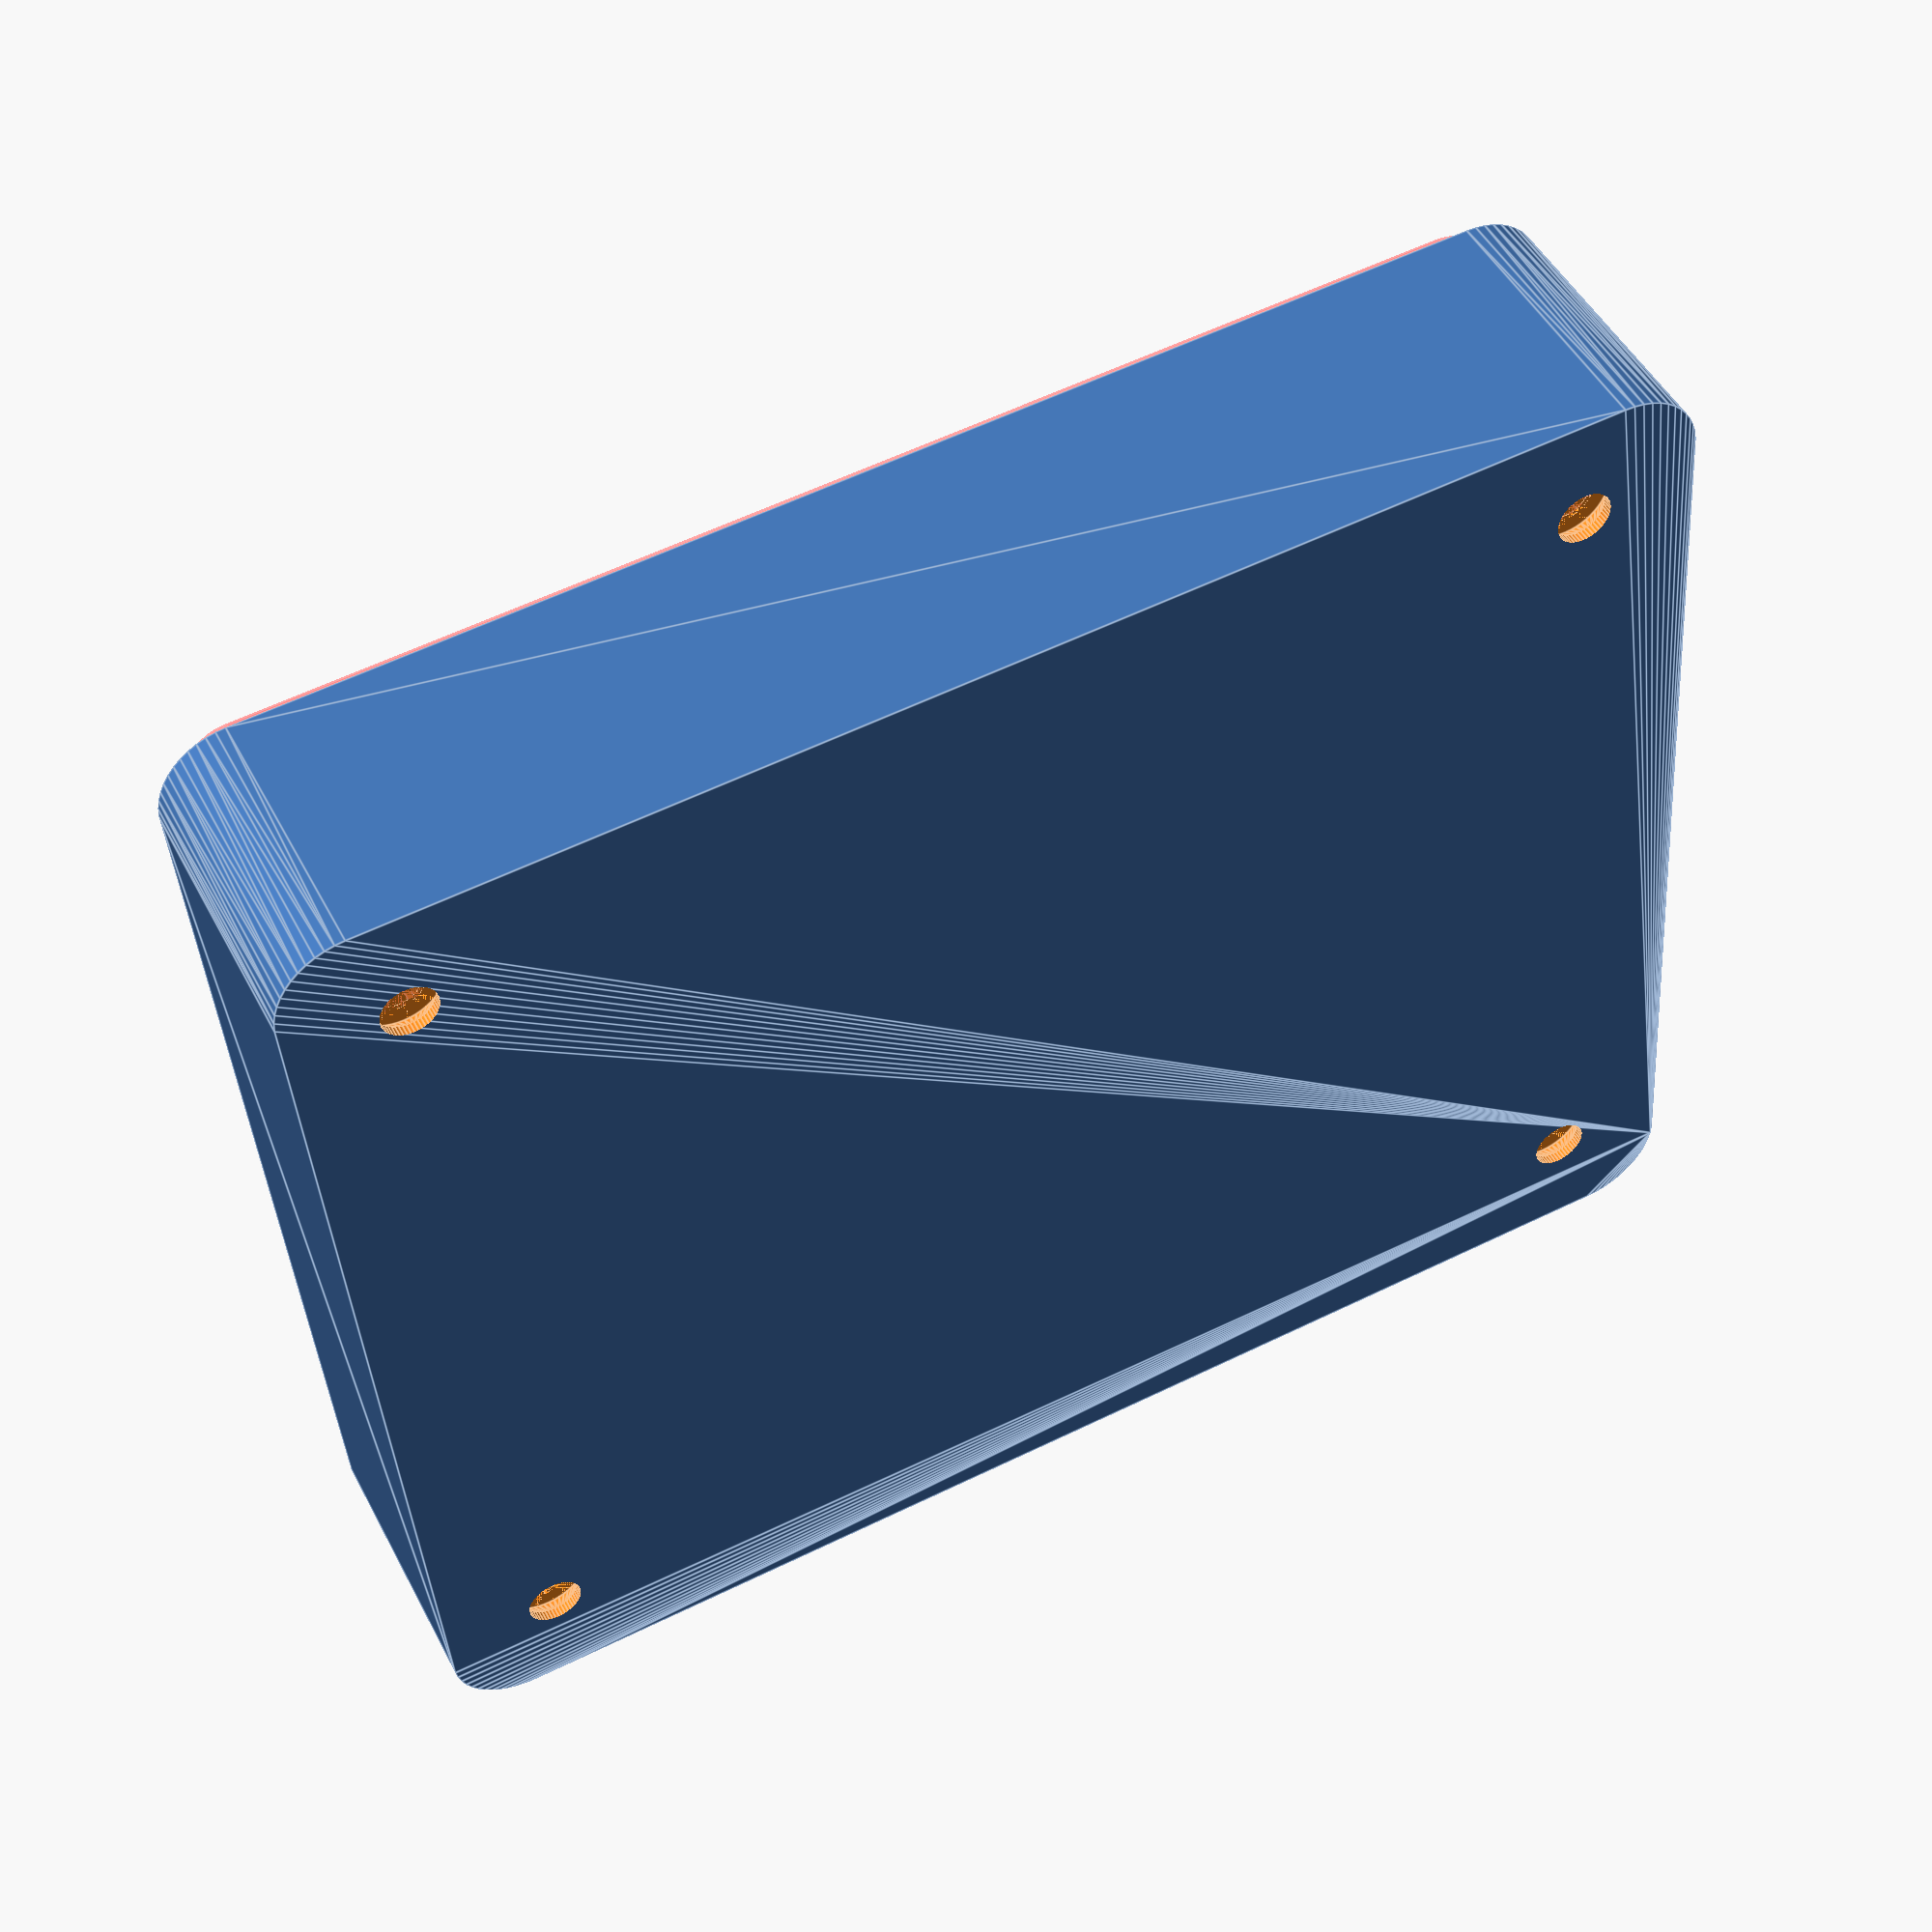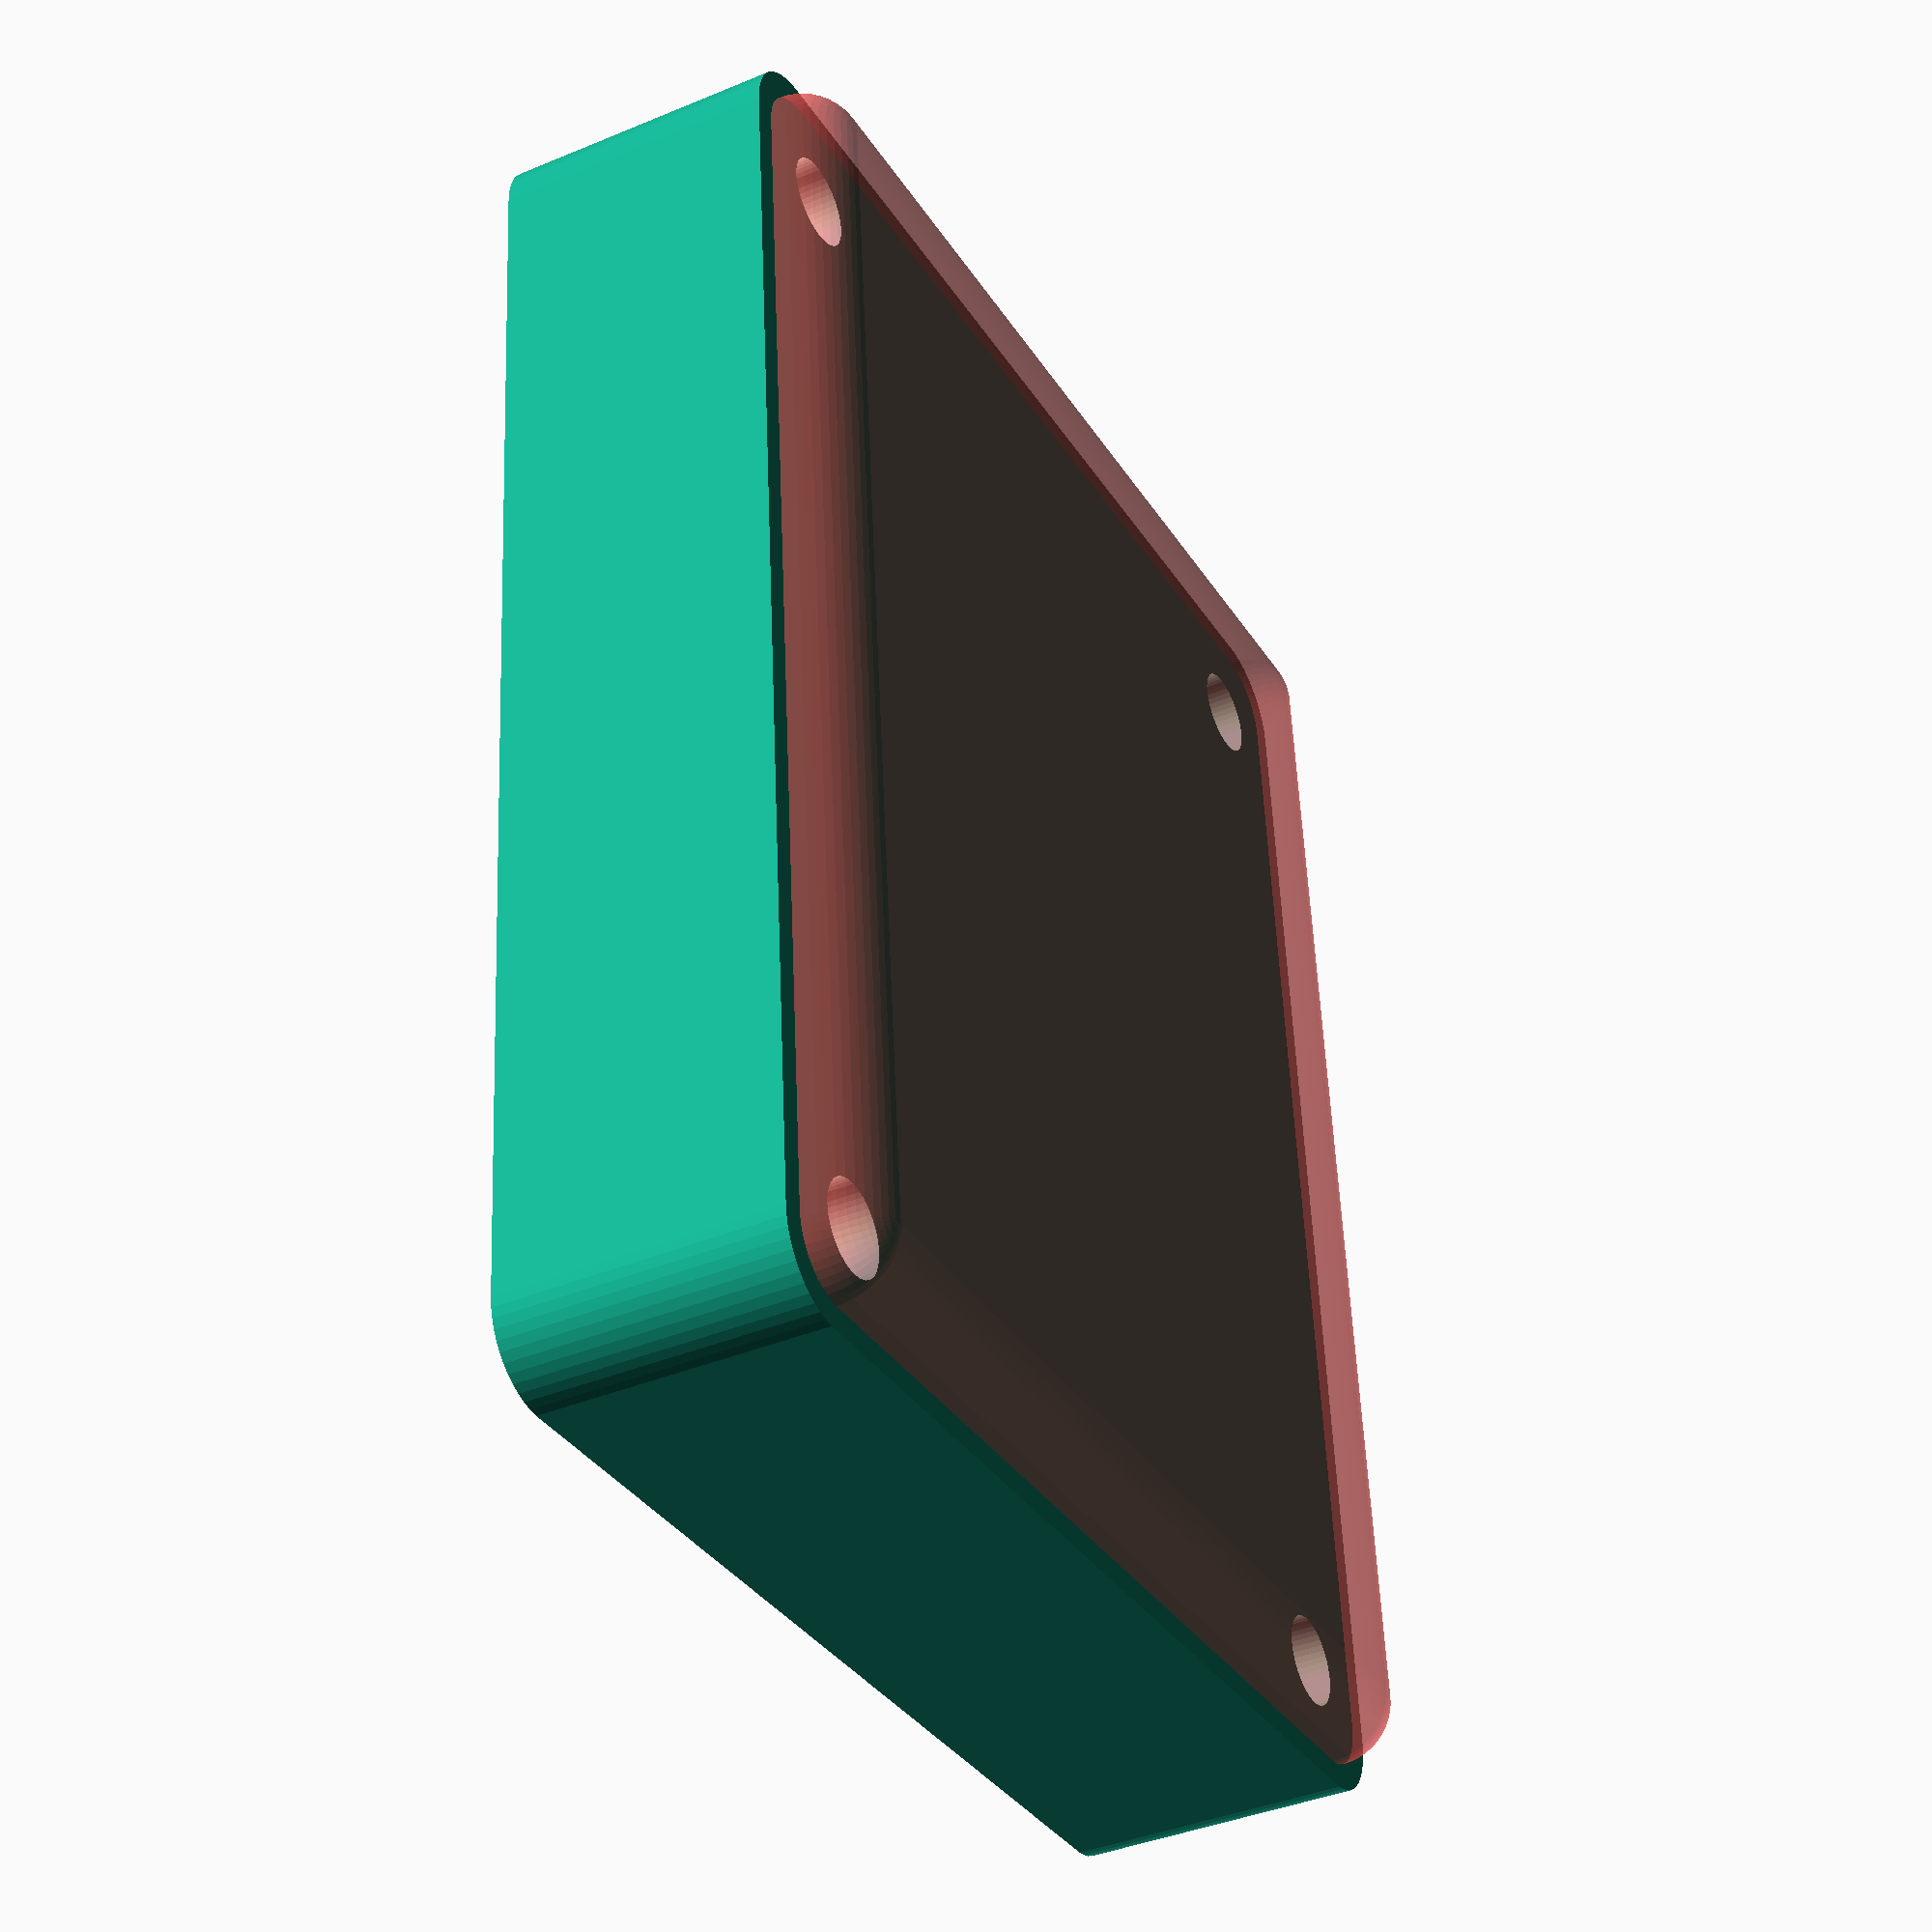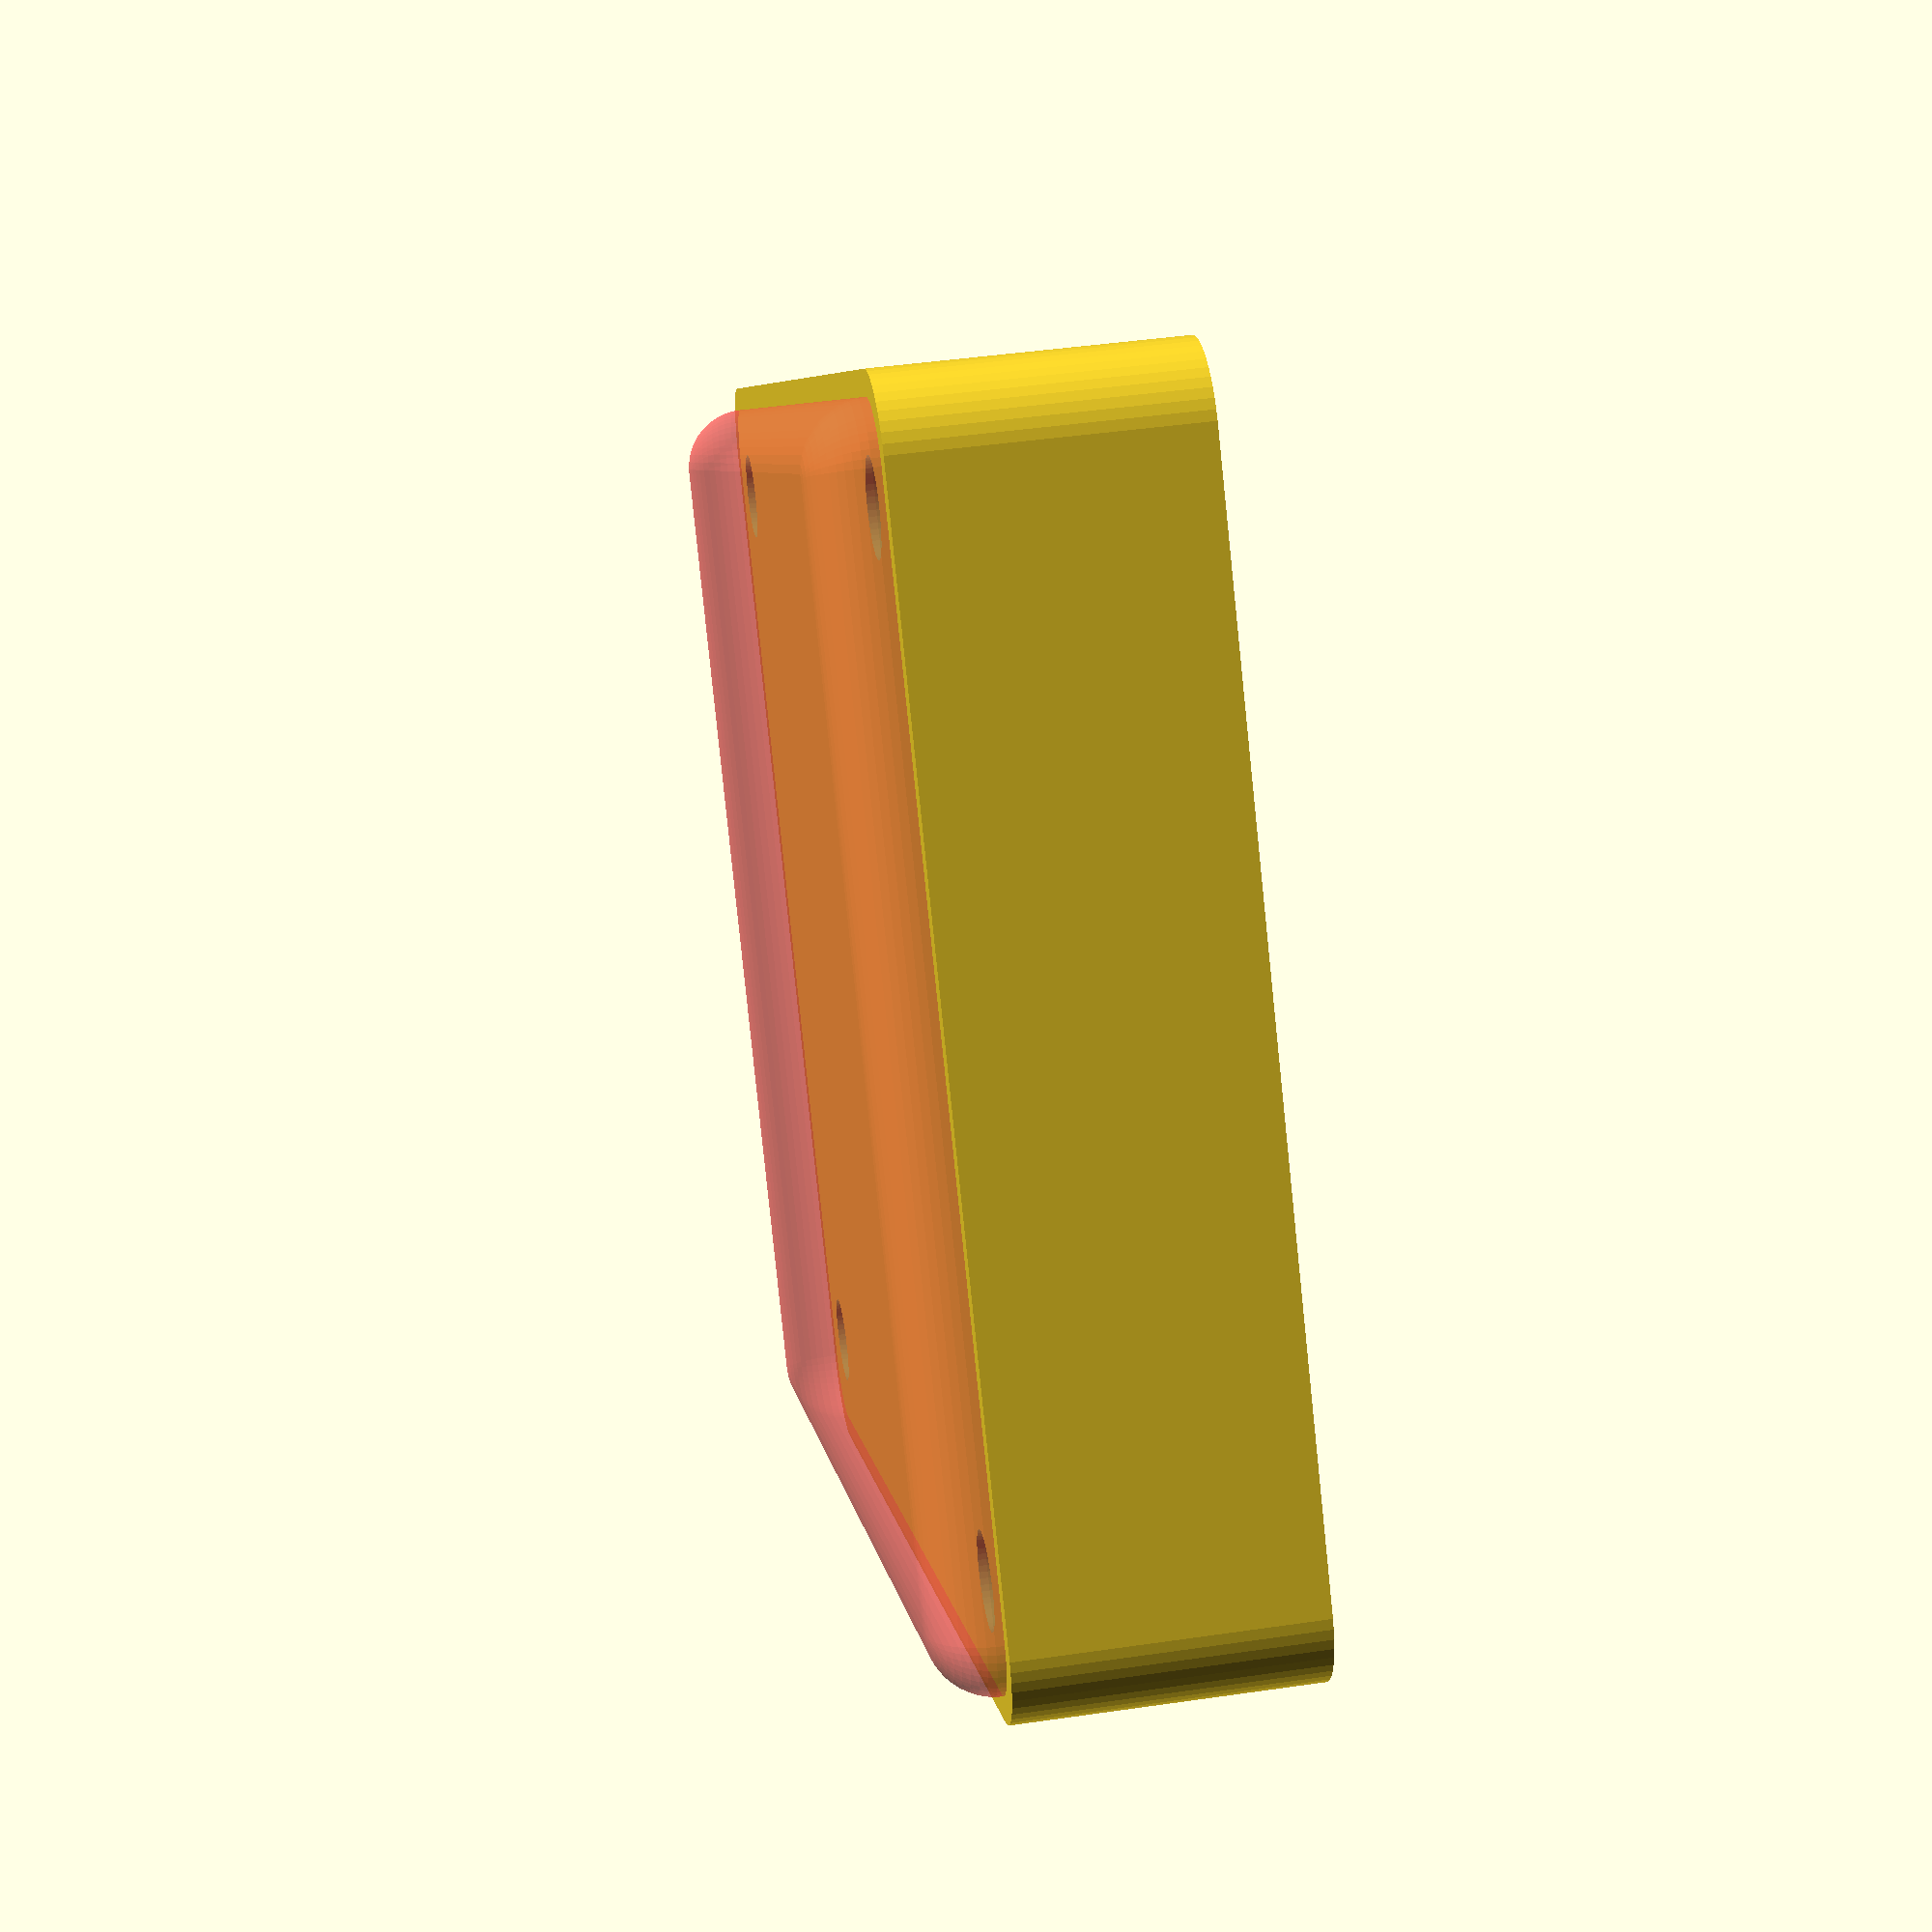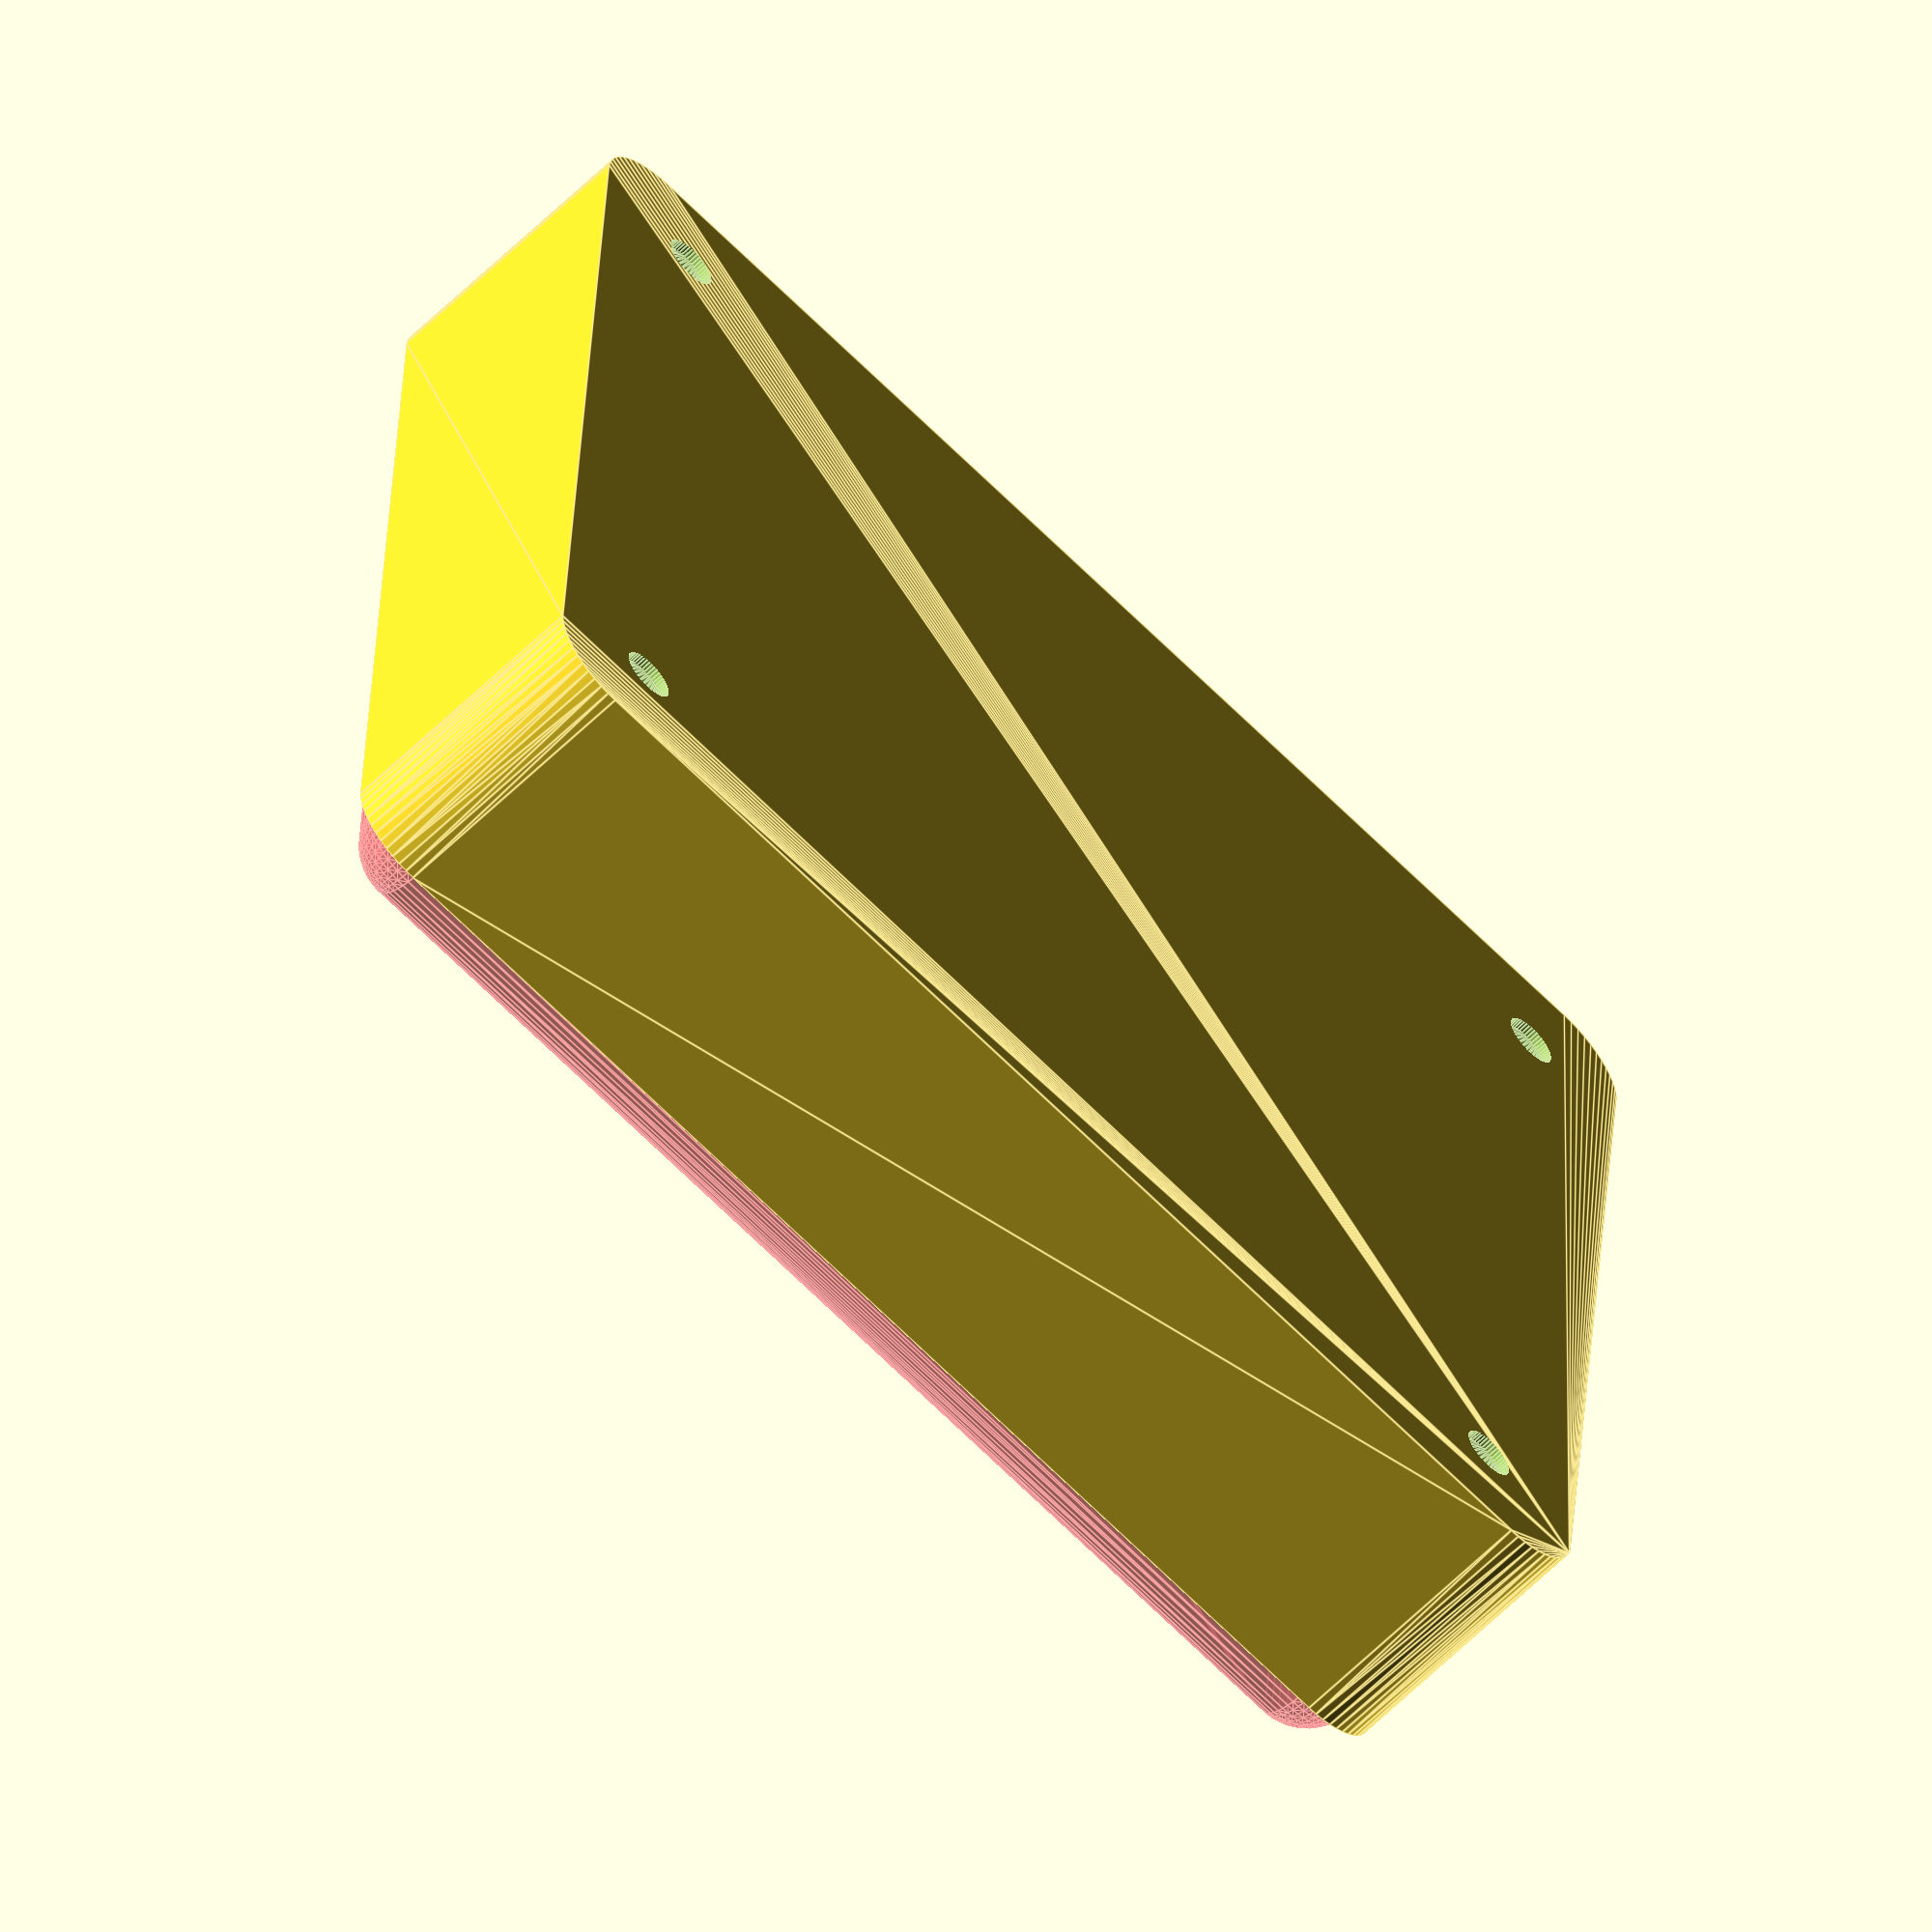
<openscad>
$fn = 50;


difference() {
	union() {
		hull() {
			translate(v = [-32.5000000000, 40.0000000000, 0]) {
				cylinder(h = 18, r = 5);
			}
			translate(v = [32.5000000000, 40.0000000000, 0]) {
				cylinder(h = 18, r = 5);
			}
			translate(v = [-32.5000000000, -40.0000000000, 0]) {
				cylinder(h = 18, r = 5);
			}
			translate(v = [32.5000000000, -40.0000000000, 0]) {
				cylinder(h = 18, r = 5);
			}
		}
	}
	union() {
		translate(v = [-30.0000000000, -37.5000000000, 2]) {
			rotate(a = [0, 0, 0]) {
				difference() {
					union() {
						translate(v = [0, 0, -6.0000000000]) {
							cylinder(h = 6, r = 1.5000000000);
						}
						translate(v = [0, 0, -6.0000000000]) {
							cylinder(h = 6, r = 1.8000000000);
						}
						translate(v = [0, 0, -1.7000000000]) {
							cylinder(h = 1.7000000000, r1 = 1.5000000000, r2 = 2.9000000000);
						}
						cylinder(h = 250, r = 2.9000000000);
						translate(v = [0, 0, -6.0000000000]) {
							cylinder(h = 6, r = 1.5000000000);
						}
					}
					union();
				}
			}
		}
		translate(v = [30.0000000000, -37.5000000000, 2]) {
			rotate(a = [0, 0, 0]) {
				difference() {
					union() {
						translate(v = [0, 0, -6.0000000000]) {
							cylinder(h = 6, r = 1.5000000000);
						}
						translate(v = [0, 0, -6.0000000000]) {
							cylinder(h = 6, r = 1.8000000000);
						}
						translate(v = [0, 0, -1.7000000000]) {
							cylinder(h = 1.7000000000, r1 = 1.5000000000, r2 = 2.9000000000);
						}
						cylinder(h = 250, r = 2.9000000000);
						translate(v = [0, 0, -6.0000000000]) {
							cylinder(h = 6, r = 1.5000000000);
						}
					}
					union();
				}
			}
		}
		translate(v = [-30.0000000000, 37.5000000000, 2]) {
			rotate(a = [0, 0, 0]) {
				difference() {
					union() {
						translate(v = [0, 0, -6.0000000000]) {
							cylinder(h = 6, r = 1.5000000000);
						}
						translate(v = [0, 0, -6.0000000000]) {
							cylinder(h = 6, r = 1.8000000000);
						}
						translate(v = [0, 0, -1.7000000000]) {
							cylinder(h = 1.7000000000, r1 = 1.5000000000, r2 = 2.9000000000);
						}
						cylinder(h = 250, r = 2.9000000000);
						translate(v = [0, 0, -6.0000000000]) {
							cylinder(h = 6, r = 1.5000000000);
						}
					}
					union();
				}
			}
		}
		translate(v = [30.0000000000, 37.5000000000, 2]) {
			rotate(a = [0, 0, 0]) {
				difference() {
					union() {
						translate(v = [0, 0, -6.0000000000]) {
							cylinder(h = 6, r = 1.5000000000);
						}
						translate(v = [0, 0, -6.0000000000]) {
							cylinder(h = 6, r = 1.8000000000);
						}
						translate(v = [0, 0, -1.7000000000]) {
							cylinder(h = 1.7000000000, r1 = 1.5000000000, r2 = 2.9000000000);
						}
						cylinder(h = 250, r = 2.9000000000);
						translate(v = [0, 0, -6.0000000000]) {
							cylinder(h = 6, r = 1.5000000000);
						}
					}
					union();
				}
			}
		}
		translate(v = [0, 0, 3]) {
			#hull() {
				union() {
					translate(v = [-32.0000000000, 39.5000000000, 4]) {
						cylinder(h = 11, r = 4);
					}
					translate(v = [-32.0000000000, 39.5000000000, 4]) {
						sphere(r = 4);
					}
					translate(v = [-32.0000000000, 39.5000000000, 15]) {
						sphere(r = 4);
					}
				}
				union() {
					translate(v = [32.0000000000, 39.5000000000, 4]) {
						cylinder(h = 11, r = 4);
					}
					translate(v = [32.0000000000, 39.5000000000, 4]) {
						sphere(r = 4);
					}
					translate(v = [32.0000000000, 39.5000000000, 15]) {
						sphere(r = 4);
					}
				}
				union() {
					translate(v = [-32.0000000000, -39.5000000000, 4]) {
						cylinder(h = 11, r = 4);
					}
					translate(v = [-32.0000000000, -39.5000000000, 4]) {
						sphere(r = 4);
					}
					translate(v = [-32.0000000000, -39.5000000000, 15]) {
						sphere(r = 4);
					}
				}
				union() {
					translate(v = [32.0000000000, -39.5000000000, 4]) {
						cylinder(h = 11, r = 4);
					}
					translate(v = [32.0000000000, -39.5000000000, 4]) {
						sphere(r = 4);
					}
					translate(v = [32.0000000000, -39.5000000000, 15]) {
						sphere(r = 4);
					}
				}
			}
		}
	}
}
</openscad>
<views>
elev=131.9 azim=274.4 roll=26.6 proj=p view=edges
elev=219.4 azim=174.8 roll=242.5 proj=p view=solid
elev=315.7 azim=52.1 roll=80.4 proj=p view=solid
elev=61.8 azim=86.4 roll=134.9 proj=o view=edges
</views>
